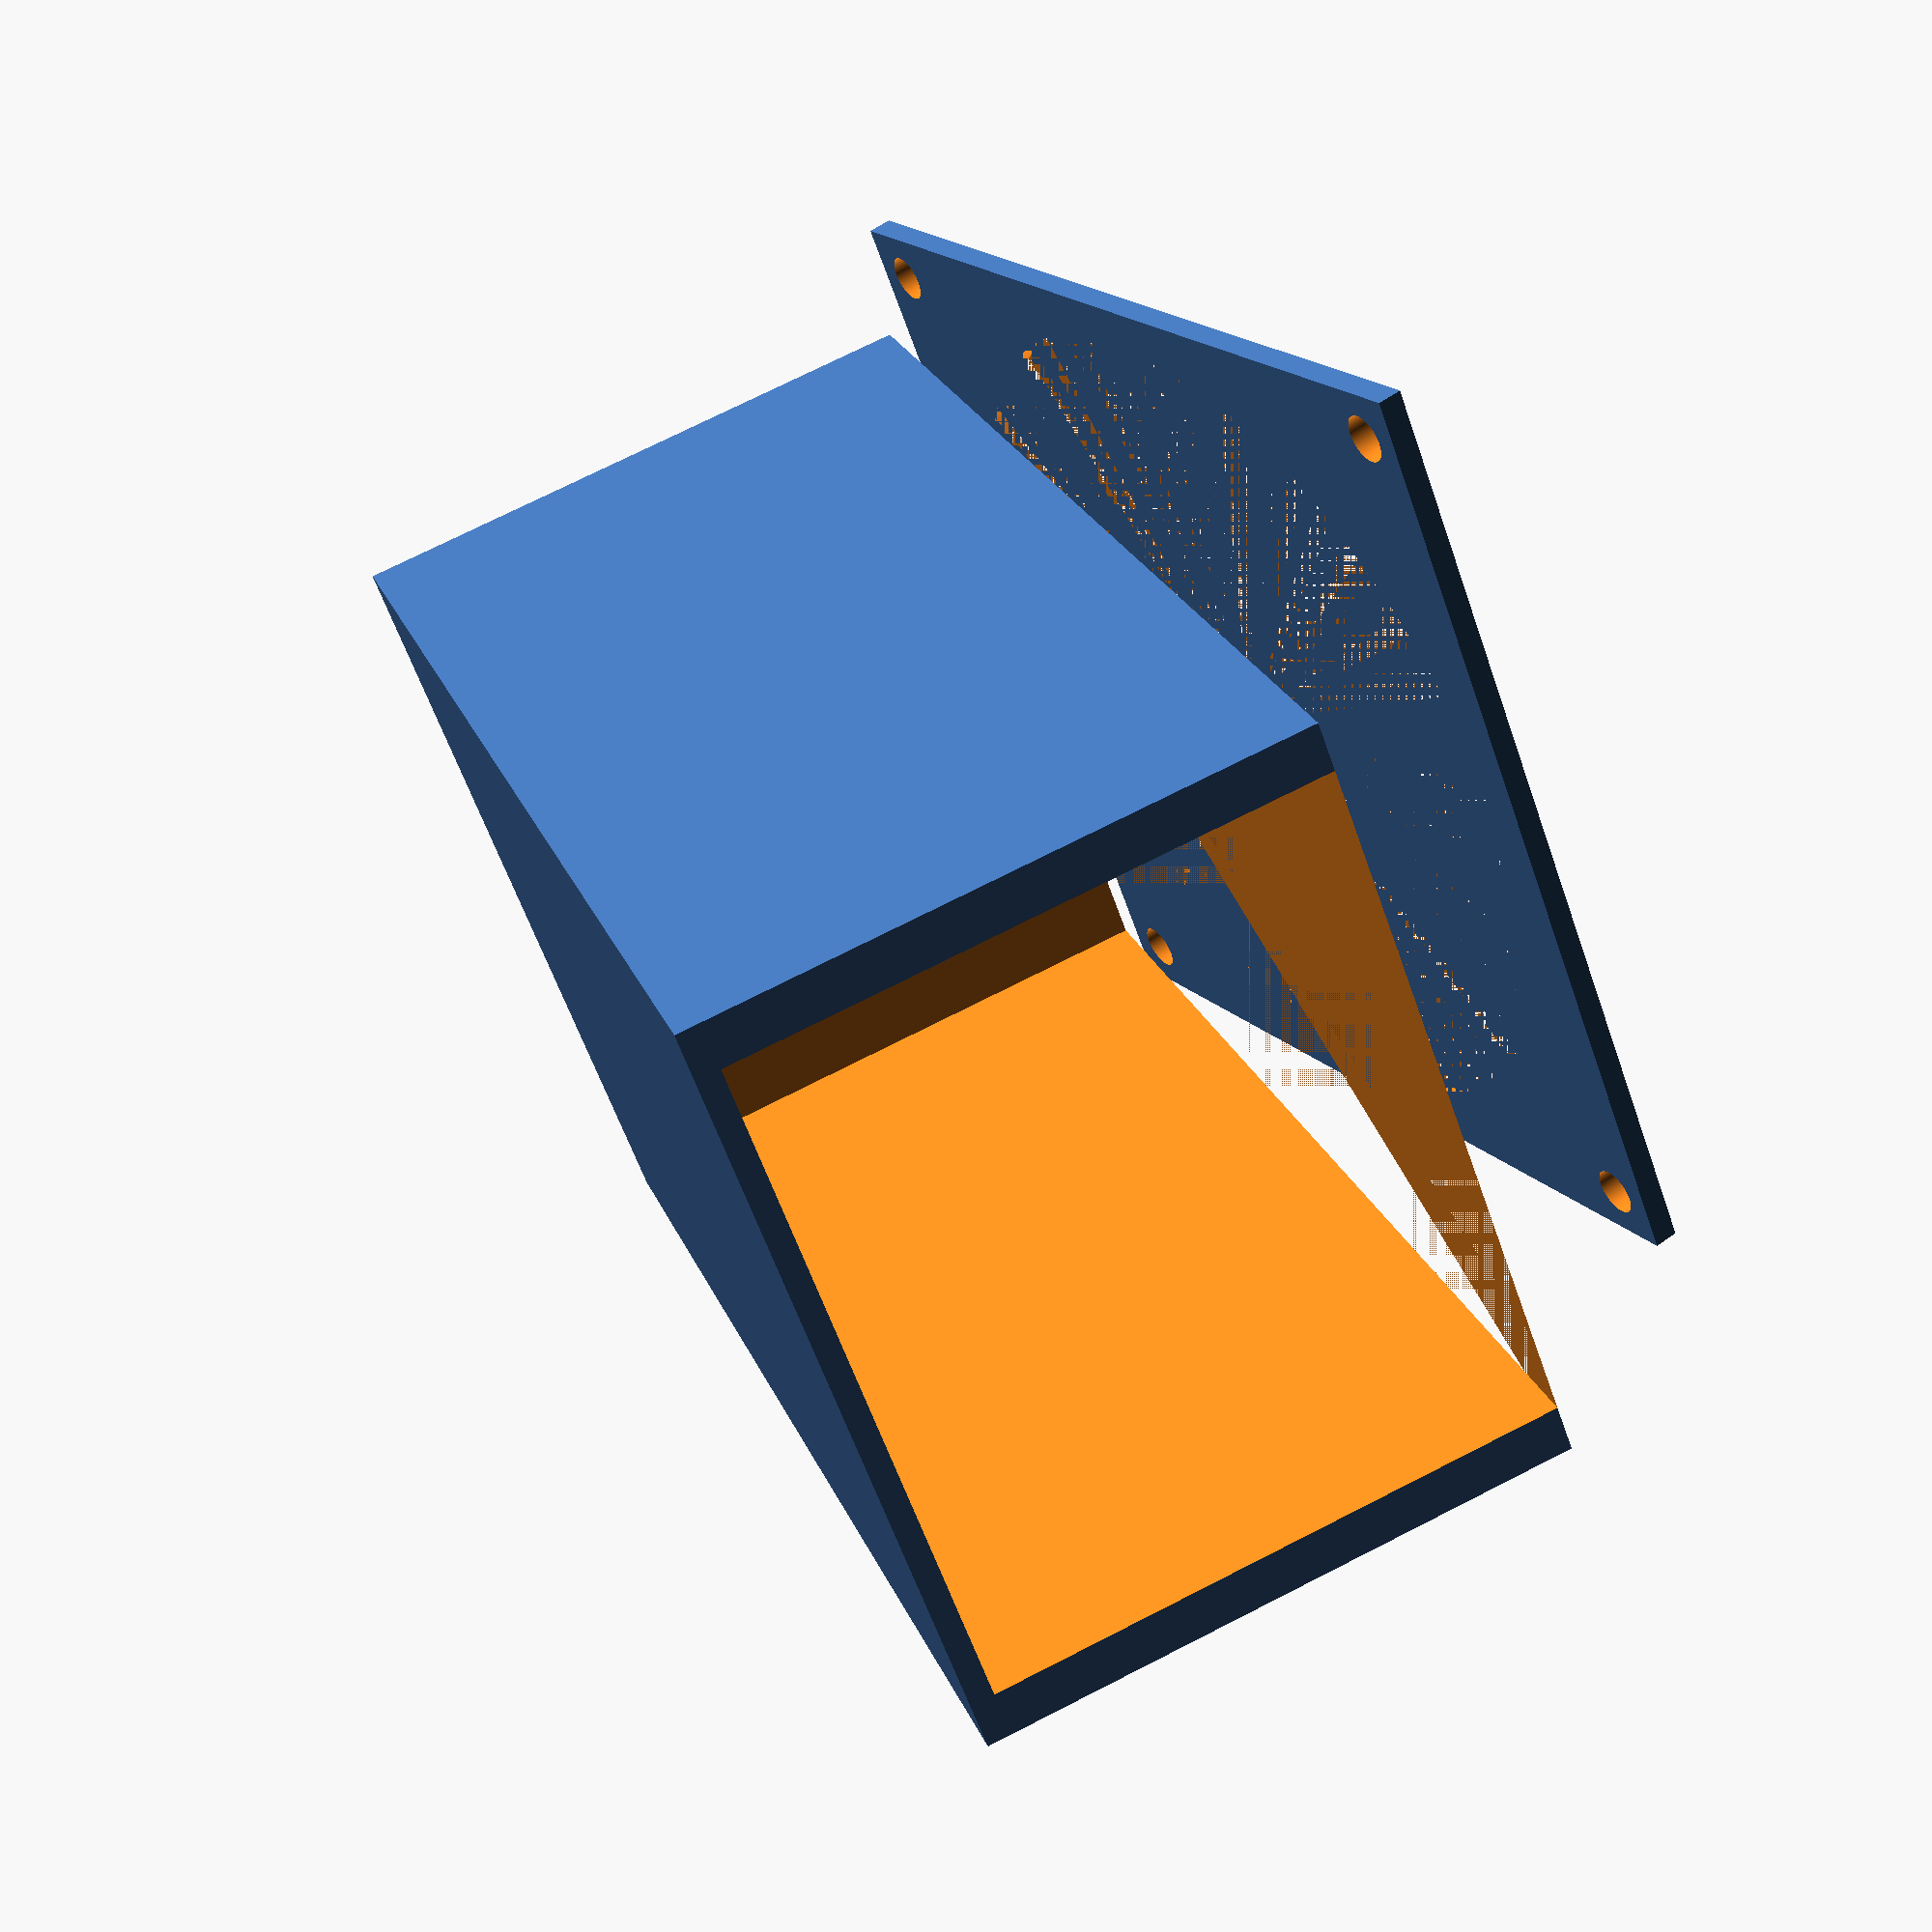
<openscad>

width = 80;
distanceBetweenHoles = 72; //
fanDuctDiameter = 74;
$fn = 128;

holeOffset = (width-distanceBetweenHoles) / 2;

module basePlate() {
    difference() {
        union() {
            cube([width,width,2]);
        }
        union() {
            translate([width/2, width/2,0]) {
                cylinder(d=fanDuctDiameter, h=2);
            }
        }
    }
}

module fanScrewHoles() {
    translate([holeOffset,holeOffset,0]) {
        cylinder(d=4, h=3);
    }

    translate([width -holeOffset,holeOffset,0]) {
        cylinder(d=4, h=3);
    }

    translate([holeOffset,width-holeOffset,0]) {
        cylinder(d=4, h=3);
    }

    translate([width -holeOffset, width - holeOffset,0]) {
        cylinder(d=4, h=3);
    }
}

ductHeight = 100;
ductDepth = 50;

module hollowCube() {
    translate([0,0,5]) {
        rotate([12,0,0]) {
            difference() {
                union() {
                    translate([(width-fanDuctDiameter+8)/2, 6, 0]) {
                        cube([fanDuctDiameter-8, ductHeight, ductDepth]);
                    }
                }
                union() {
                    translate([(width-fanDuctDiameter+8)/2+4, 6+4, 0]) {
                        cube([fanDuctDiameter-8-8, ductHeight+8, ductDepth-2]);
                    }
                }
            }
        }
    }
}


difference() {
    union() {
        basePlate();
        // Hull section between basePlate and hollow cube.
        hollowCube();
    }
    union() {
        fanScrewHoles();
    }
}
</openscad>
<views>
elev=301.3 azim=56.3 roll=53.8 proj=p view=solid
</views>
